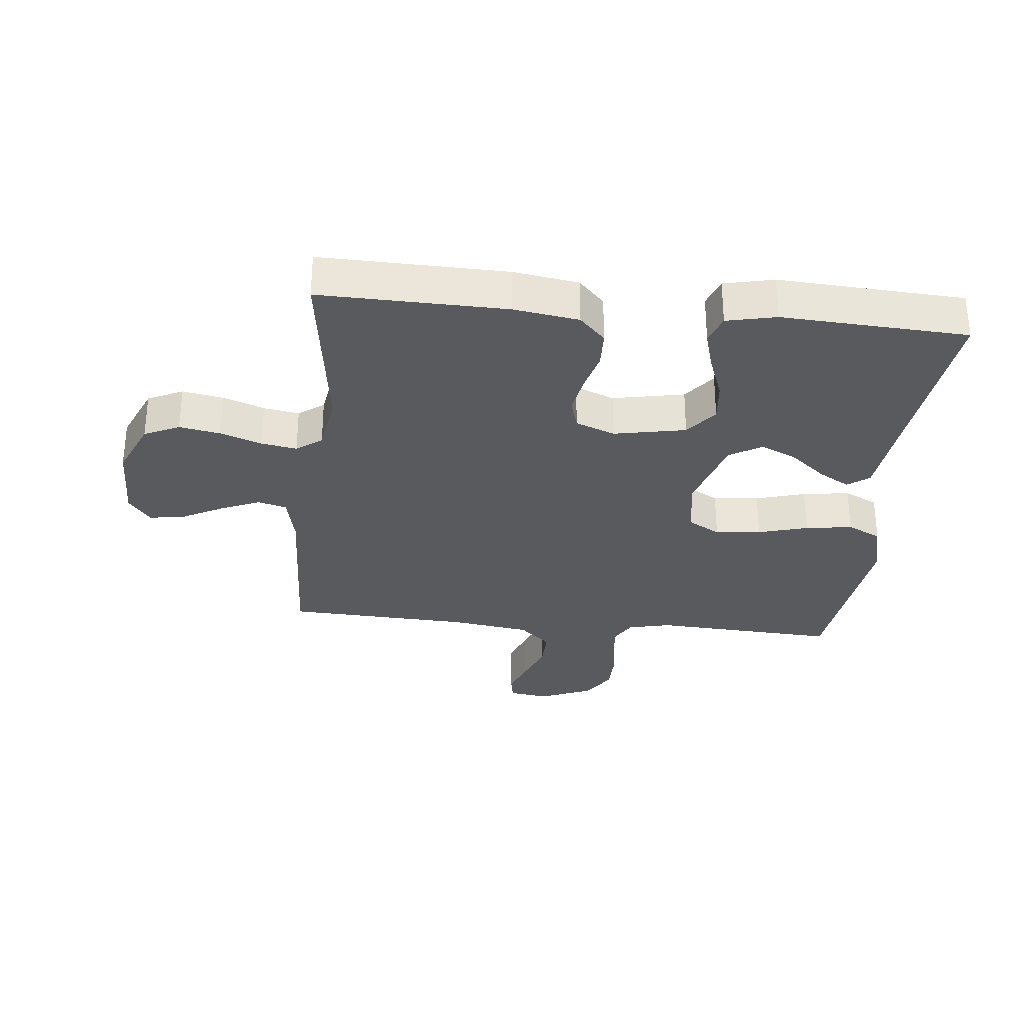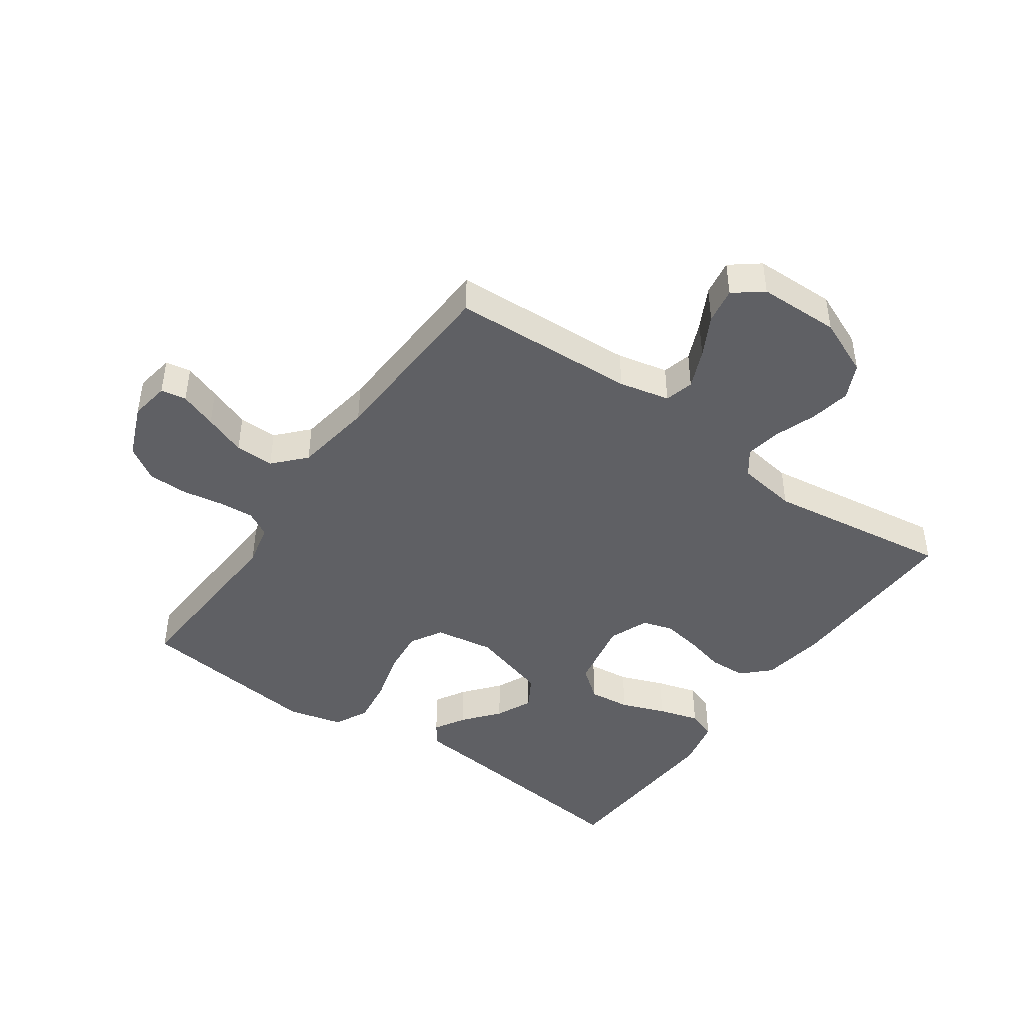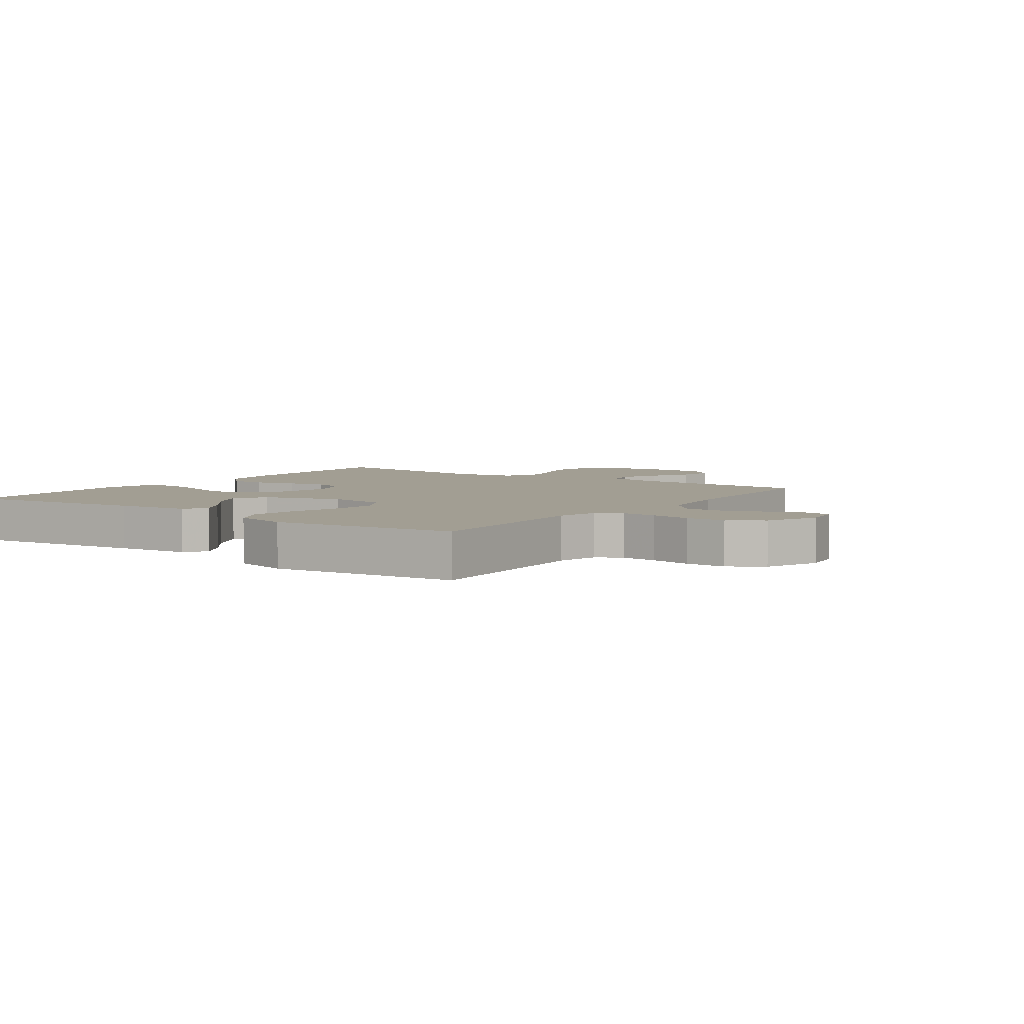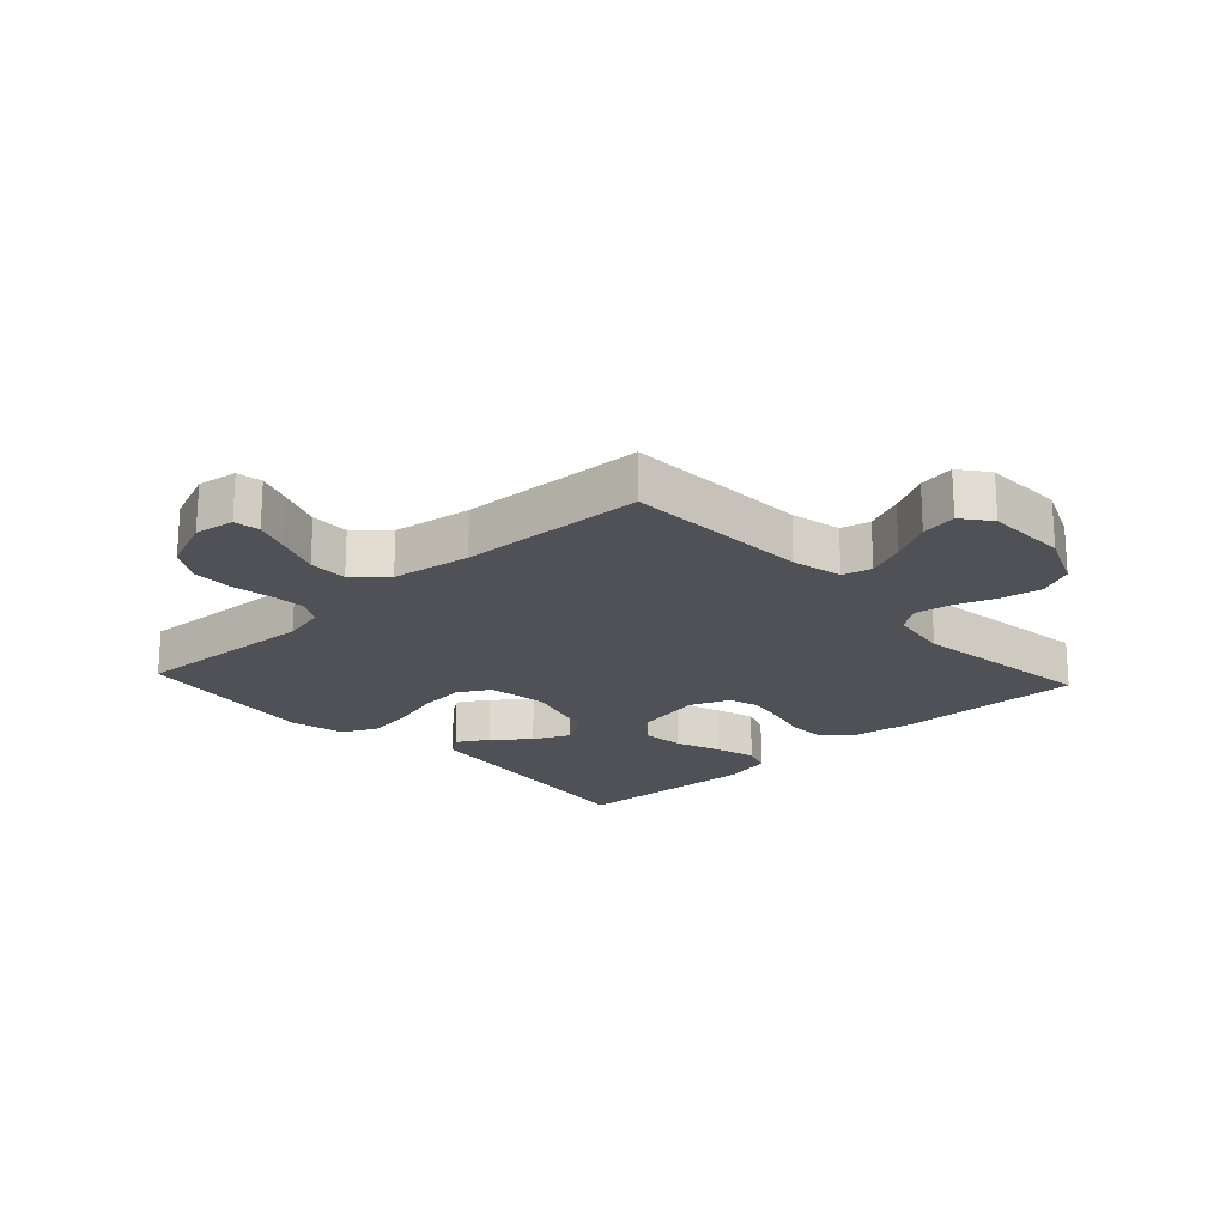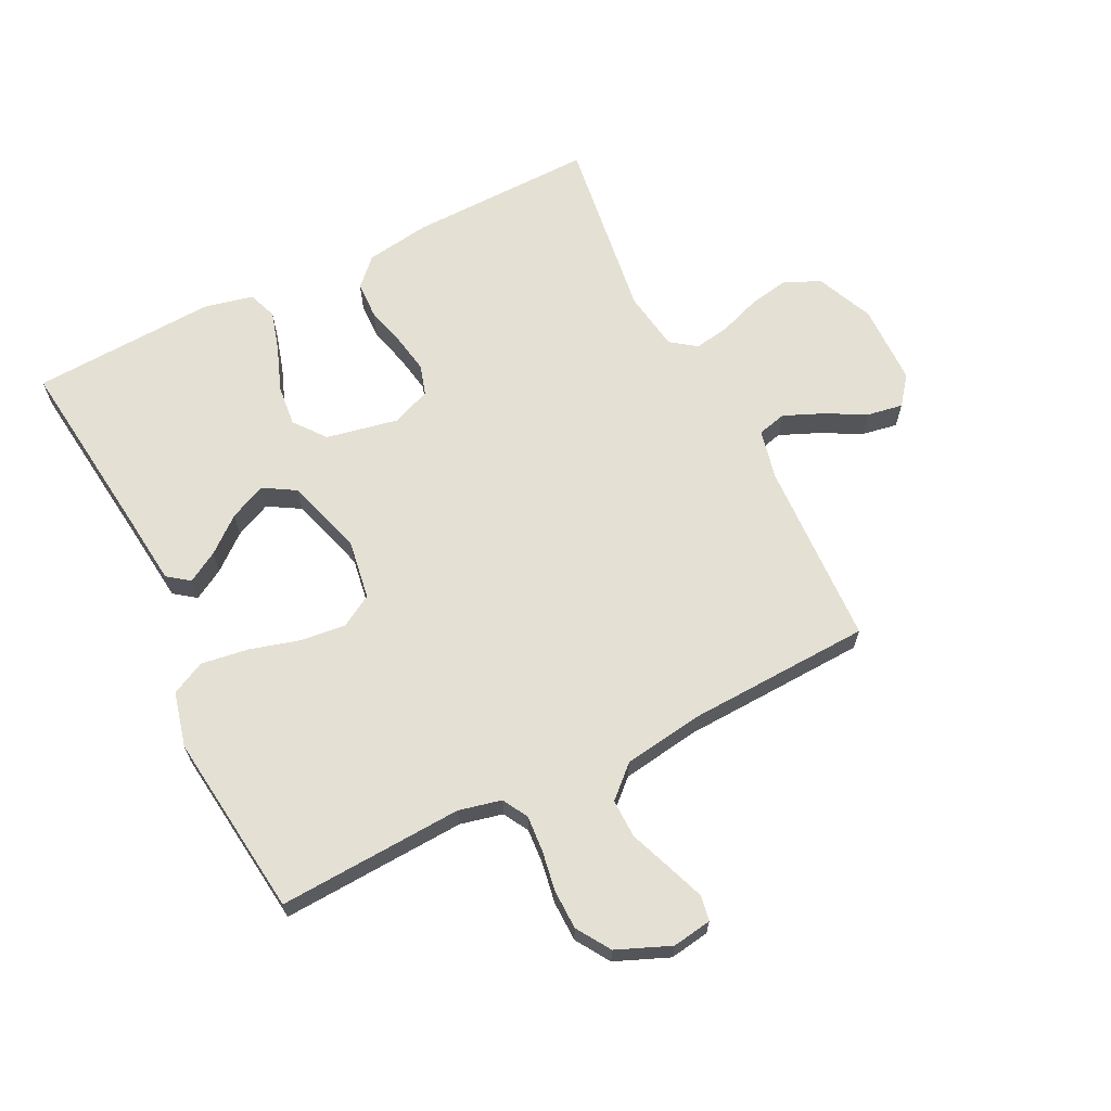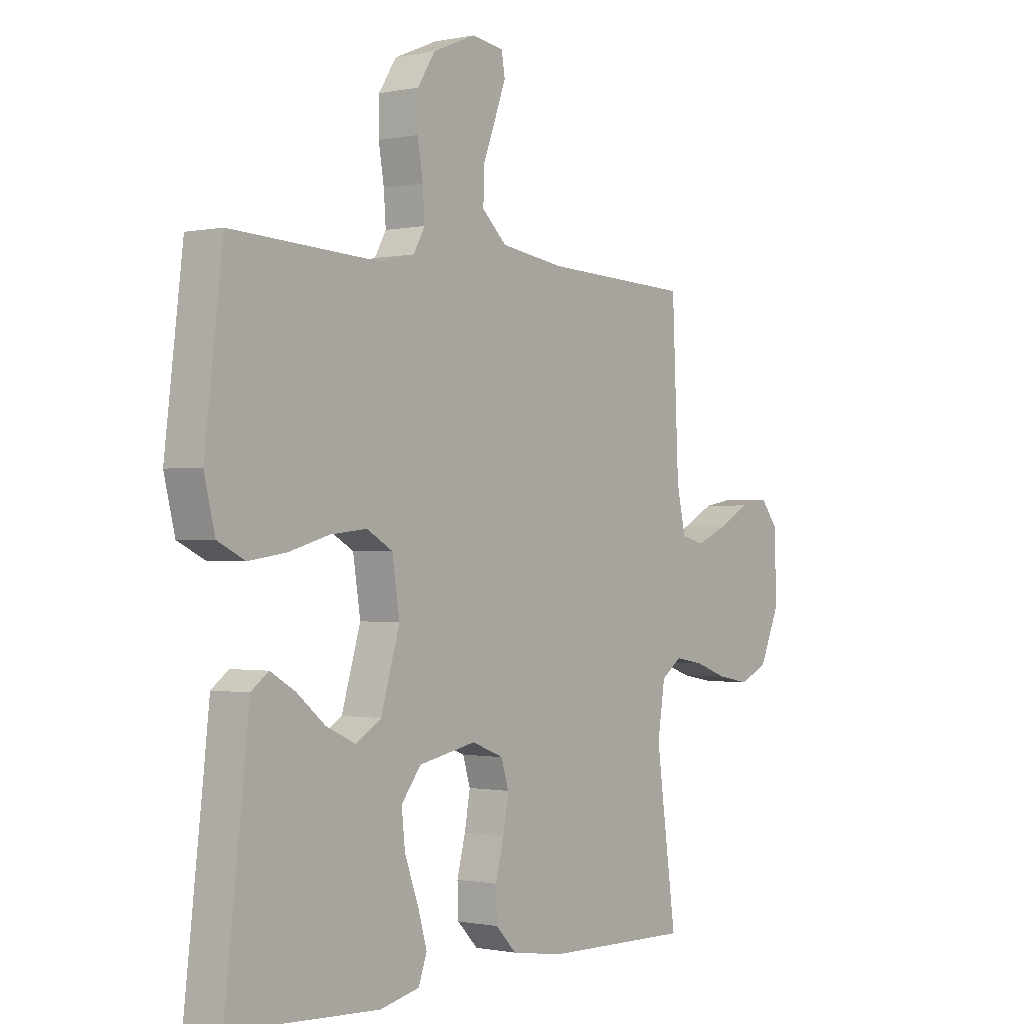
<metadata>
{"format":"obj","ext":"obj","renderer":"f3d","projection":"perspective","resolution":1024,"background":"white","views":[{"elev":-30.8,"azim":174.1,"up":"+Y"},{"elev":-44.2,"azim":54.8,"up":"+Y"},{"elev":5.0,"azim":-54.4,"up":"+Y"},{"elev":-20.4,"azim":42.8,"up":"+Y"},{"elev":65.6,"azim":-26.5,"up":"+Y"},{"elev":-0.7,"azim":-52.4,"up":"+Z"}]}
</metadata>
<code>
v -0.5 0.07 -0.5
v -0.465 0.07 -0.2
v -0.452 0.07 -0.081
v -0.417 0.07 -0.055
v -0.367 0.07 -0.084
v -0.31 0.07 -0.131
v -0.251 0.07 -0.158
v -0.199 0.07 -0.127
v -0.161 0.07 0
v -0.176 0.07 0.096
v -0.228 0.07 0.126
v -0.302 0.07 0.118
v -0.383 0.07 0.095
v -0.459 0.07 0.084
v -0.514 0.07 0.111
v -0.536 0.07 0.2
v -0.5 0.07 0.5
v -0.2 0.07 0.484
v -0.131 0.07 0.5
v -0.108 0.07 0.541
v -0.112 0.07 0.599
v -0.123 0.07 0.664
v -0.122 0.07 0.729
v -0.087 0.07 0.784
v 0 0.07 0.82
v 0.064 0.07 0.81
v 0.071 0.07 0.769
v 0.049 0.07 0.709
v 0.023 0.07 0.641
v 0.022 0.07 0.578
v 0.072 0.07 0.532
v 0.2 0.07 0.513
v 0.5 0.07 0.5
v 0.513 0.07 0.2
v 0.531 0.07 0.118
v 0.578 0.07 0.106
v 0.641 0.07 0.133
v 0.707 0.07 0.168
v 0.765 0.07 0.178
v 0.801 0.07 0.132
v 0.803 0.07 0
v 0.763 0.07 -0.092
v 0.706 0.07 -0.119
v 0.64 0.07 -0.107
v 0.573 0.07 -0.083
v 0.515 0.07 -0.073
v 0.474 0.07 -0.103
v 0.459 0.07 -0.2
v 0.5 0.07 -0.5
v 0.2 0.07 -0.494
v 0.095 0.07 -0.478
v 0.053 0.07 -0.435
v 0.051 0.07 -0.375
v 0.068 0.07 -0.309
v 0.079 0.07 -0.246
v 0.064 0.07 -0.197
v 0 0.07 -0.172
v -0.116 0.07 -0.195
v -0.156 0.07 -0.246
v -0.149 0.07 -0.313
v -0.122 0.07 -0.385
v -0.103 0.07 -0.451
v -0.12 0.07 -0.498
v -0.2 0.07 -0.516
v -0.5 0 -0.5
v -0.465 0 -0.2
v -0.452 0 -0.081
v -0.417 0 -0.055
v -0.367 0 -0.084
v -0.31 0 -0.131
v -0.251 0 -0.158
v -0.199 0 -0.127
v -0.161 0 0
v -0.176 0 0.096
v -0.228 0 0.126
v -0.302 0 0.118
v -0.383 0 0.095
v -0.459 0 0.084
v -0.514 0 0.111
v -0.536 0 0.2
v -0.5 0 0.5
v -0.2 0 0.484
v -0.131 0 0.5
v -0.108 0 0.541
v -0.112 0 0.599
v -0.123 0 0.664
v -0.122 0 0.729
v -0.087 0 0.784
v 0 0 0.82
v 0.064 0 0.81
v 0.071 0 0.769
v 0.049 0 0.709
v 0.023 0 0.641
v 0.022 0 0.578
v 0.072 0 0.532
v 0.2 0 0.513
v 0.5 0 0.5
v 0.513 0 0.2
v 0.531 0 0.118
v 0.578 0 0.106
v 0.641 0 0.133
v 0.707 0 0.168
v 0.765 0 0.178
v 0.801 0 0.132
v 0.803 0 0
v 0.763 0 -0.092
v 0.706 0 -0.119
v 0.64 0 -0.107
v 0.573 0 -0.083
v 0.515 0 -0.073
v 0.474 0 -0.103
v 0.459 0 -0.2
v 0.5 0 -0.5
v 0.2 0 -0.494
v 0.095 0 -0.478
v 0.053 0 -0.435
v 0.051 0 -0.375
v 0.068 0 -0.309
v 0.079 0 -0.246
v 0.064 0 -0.197
v 0 0 -0.172
v -0.116 0 -0.195
v -0.156 0 -0.246
v -0.149 0 -0.313
v -0.122 0 -0.385
v -0.103 0 -0.451
v -0.12 0 -0.498
v -0.2 0 -0.516
f 63 64 1 2
f 60 61 62 63
f 60 63 2 3
f 59 60 3 4
f 51 52 53 54
f 51 54 55
f 48 49 50 51
f 47 48 51 55
f 46 47 55 56
f 42 43 44 45
f 42 45 46
f 41 42 46
f 40 41 46
f 37 38 39 40
f 36 37 40 46
f 35 36 46 56
f 32 33 34
f 31 32 34 35
f 26 27 28 29
f 24 25 26 29
f 24 29 30
f 21 22 23 24
f 20 21 24 30
f 19 20 30 31
f 15 16 17 18
f 12 13 14 15
f 11 12 15 18
f 10 11 18 19
f 4 5 6
f 59 4 6
f 59 6 7
f 58 59 7 8
f 57 58 8 9
f 31 35 56 57
f 19 31 57
f 9 10 19 57
f 66 65 128 127
f 127 126 125 124
f 67 66 127 124
f 68 67 124 123
f 118 117 116 115
f 119 118 115
f 115 114 113 112
f 119 115 112 111
f 120 119 111 110
f 109 108 107 106
f 110 109 106
f 110 106 105
f 110 105 104
f 104 103 102 101
f 110 104 101 100
f 120 110 100 99
f 98 97 96
f 99 98 96 95
f 93 92 91 90
f 93 90 89 88
f 94 93 88
f 88 87 86 85
f 94 88 85 84
f 95 94 84 83
f 82 81 80 79
f 79 78 77 76
f 82 79 76 75
f 83 82 75 74
f 70 69 68
f 70 68 123
f 71 70 123
f 72 71 123 122
f 73 72 122 121
f 121 120 99 95
f 121 95 83
f 121 83 74 73
f 1 65 66 2
f 2 66 67 3
f 3 67 68 4
f 4 68 69 5
f 5 69 70 6
f 6 70 71 7
f 7 71 72 8
f 8 72 73 9
f 9 73 74 10
f 10 74 75 11
f 11 75 76 12
f 12 76 77 13
f 13 77 78 14
f 14 78 79 15
f 15 79 80 16
f 16 80 81 17
f 17 81 82 18
f 18 82 83 19
f 19 83 84 20
f 20 84 85 21
f 21 85 86 22
f 22 86 87 23
f 23 87 88 24
f 24 88 89 25
f 25 89 90 26
f 26 90 91 27
f 27 91 92 28
f 28 92 93 29
f 29 93 94 30
f 30 94 95 31
f 31 95 96 32
f 32 96 97 33
f 33 97 98 34
f 34 98 99 35
f 35 99 100 36
f 36 100 101 37
f 37 101 102 38
f 38 102 103 39
f 39 103 104 40
f 40 104 105 41
f 41 105 106 42
f 42 106 107 43
f 43 107 108 44
f 44 108 109 45
f 45 109 110 46
f 46 110 111 47
f 47 111 112 48
f 48 112 113 49
f 49 113 114 50
f 50 114 115 51
f 51 115 116 52
f 52 116 117 53
f 53 117 118 54
f 54 118 119 55
f 55 119 120 56
f 56 120 121 57
f 57 121 122 58
f 58 122 123 59
f 59 123 124 60
f 60 124 125 61
f 61 125 126 62
f 62 126 127 63
f 63 127 128 64
f 64 128 65 1

</code>
